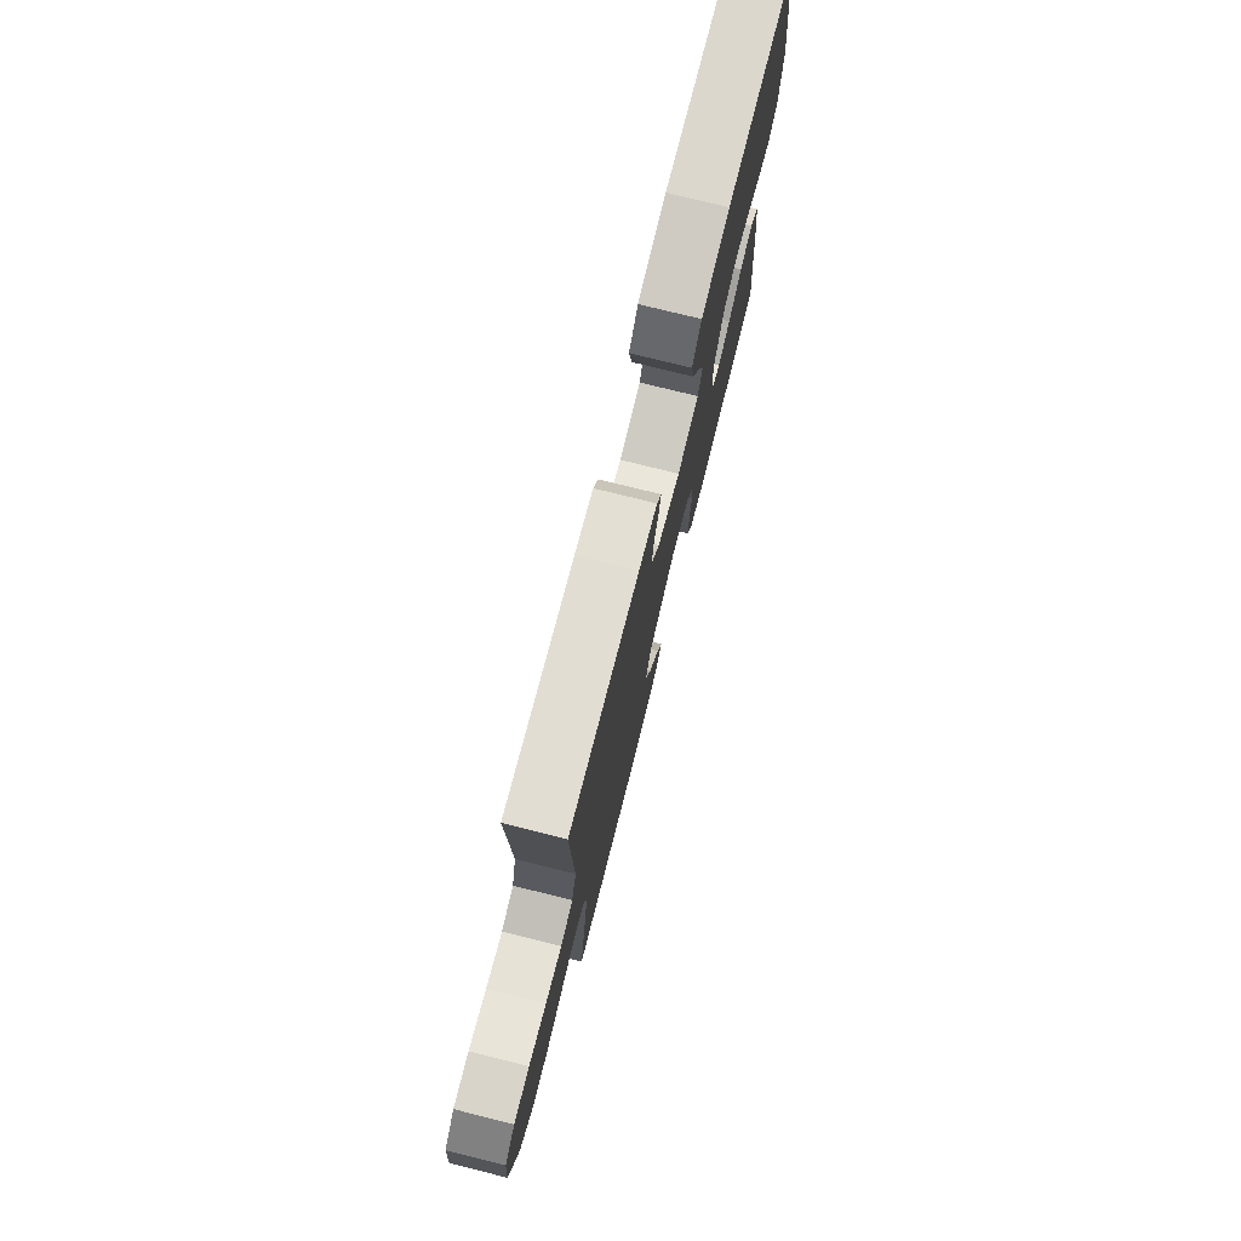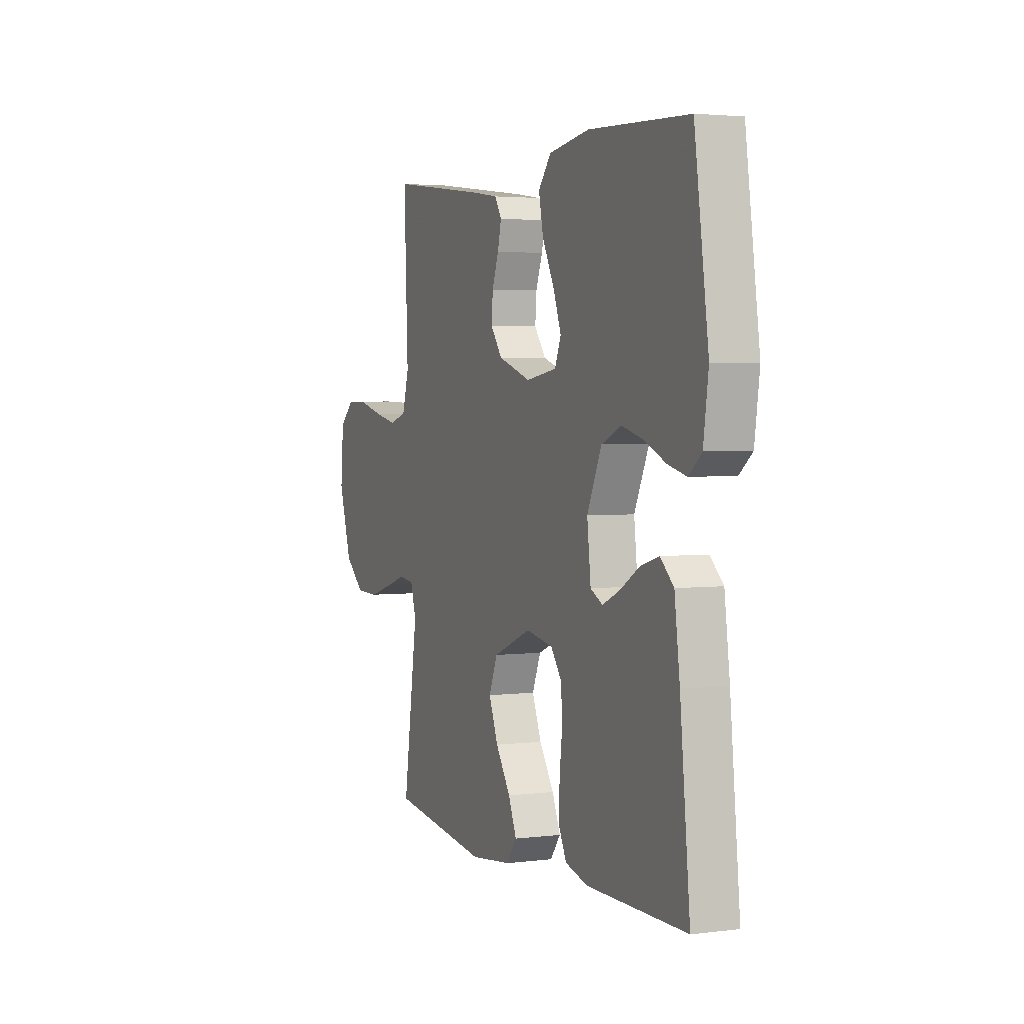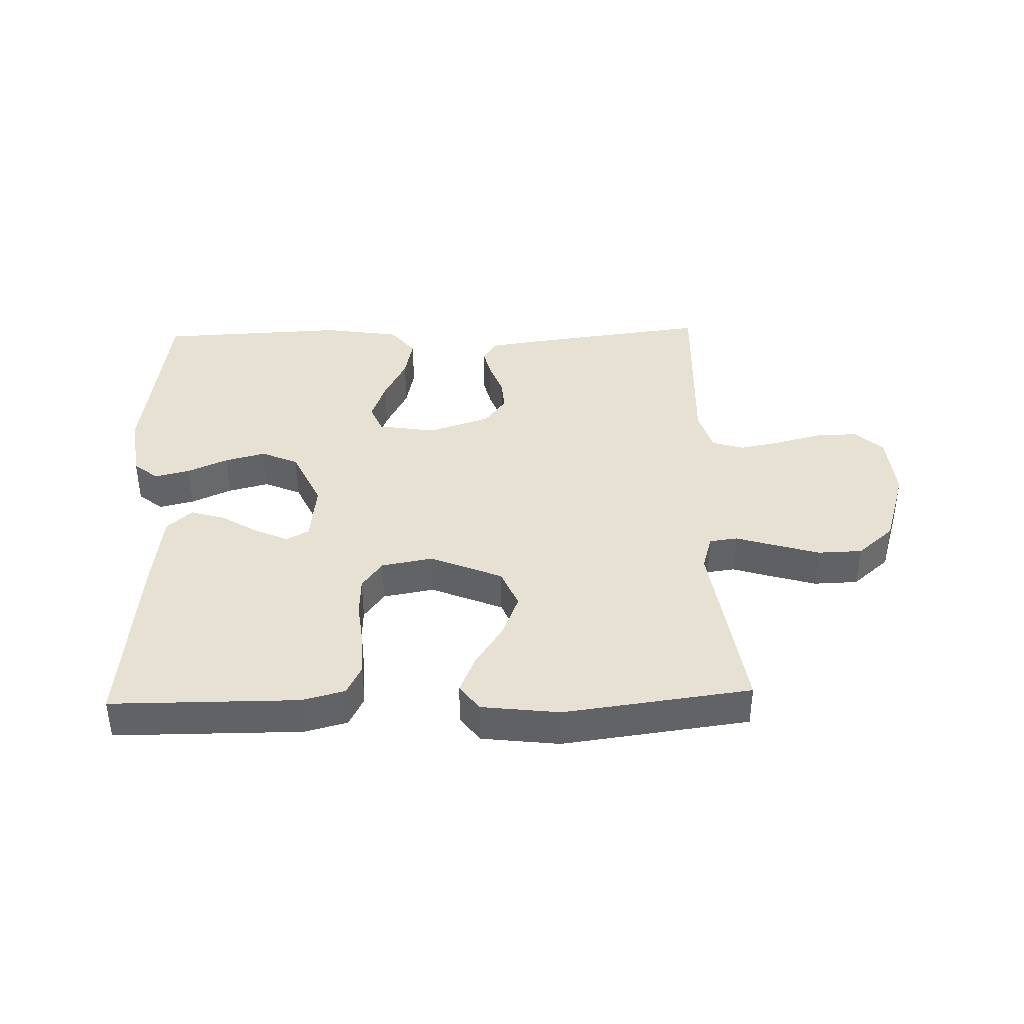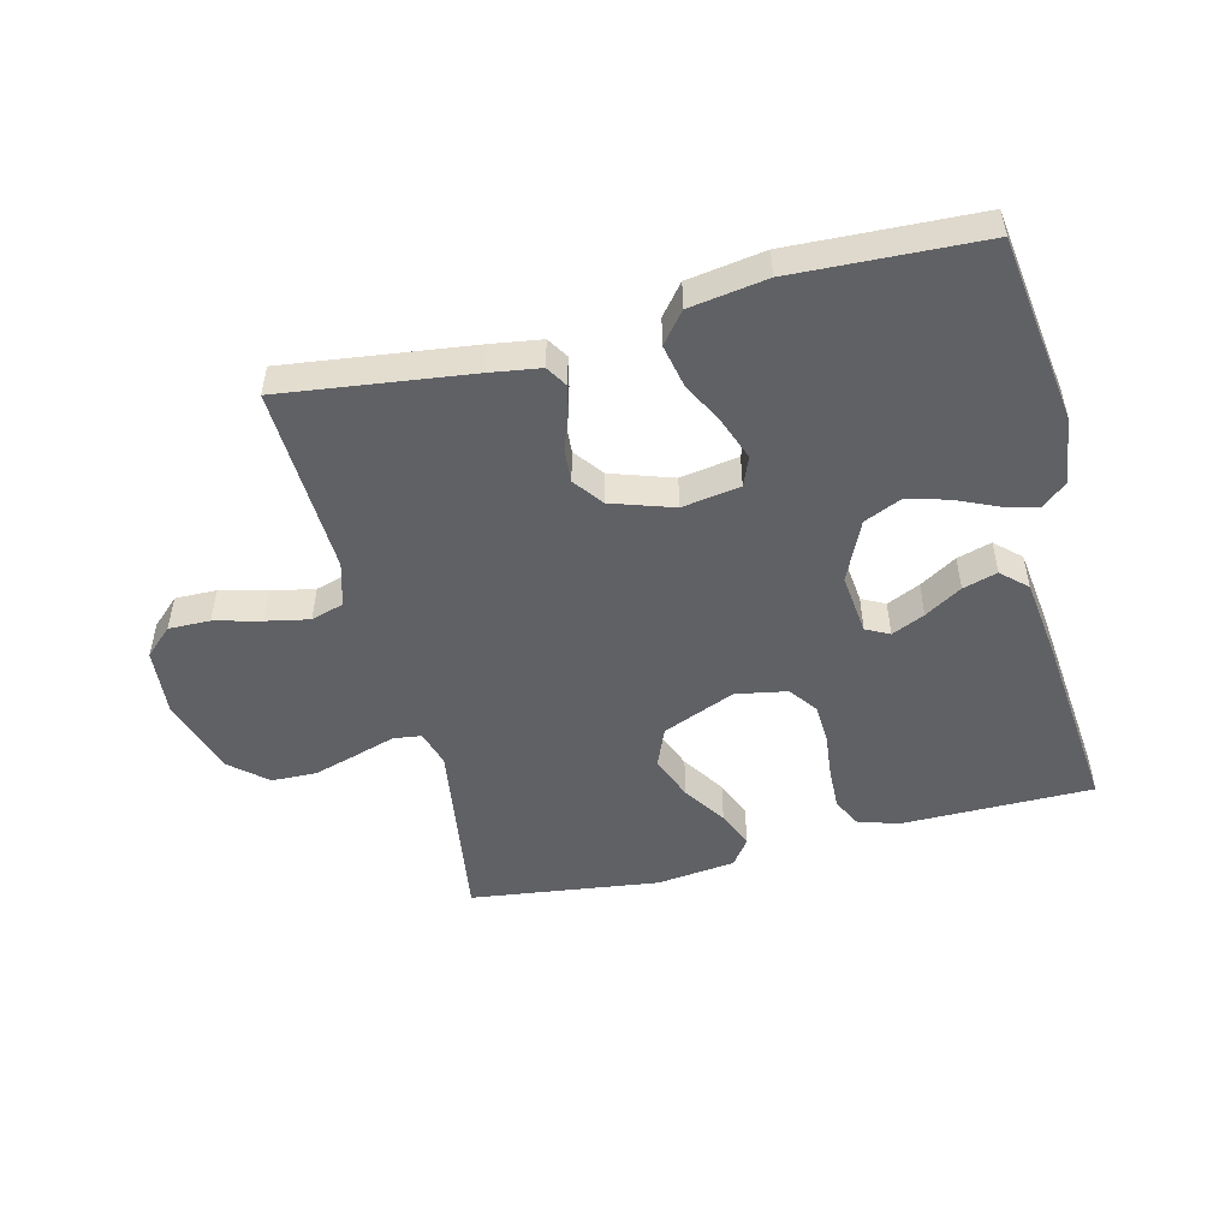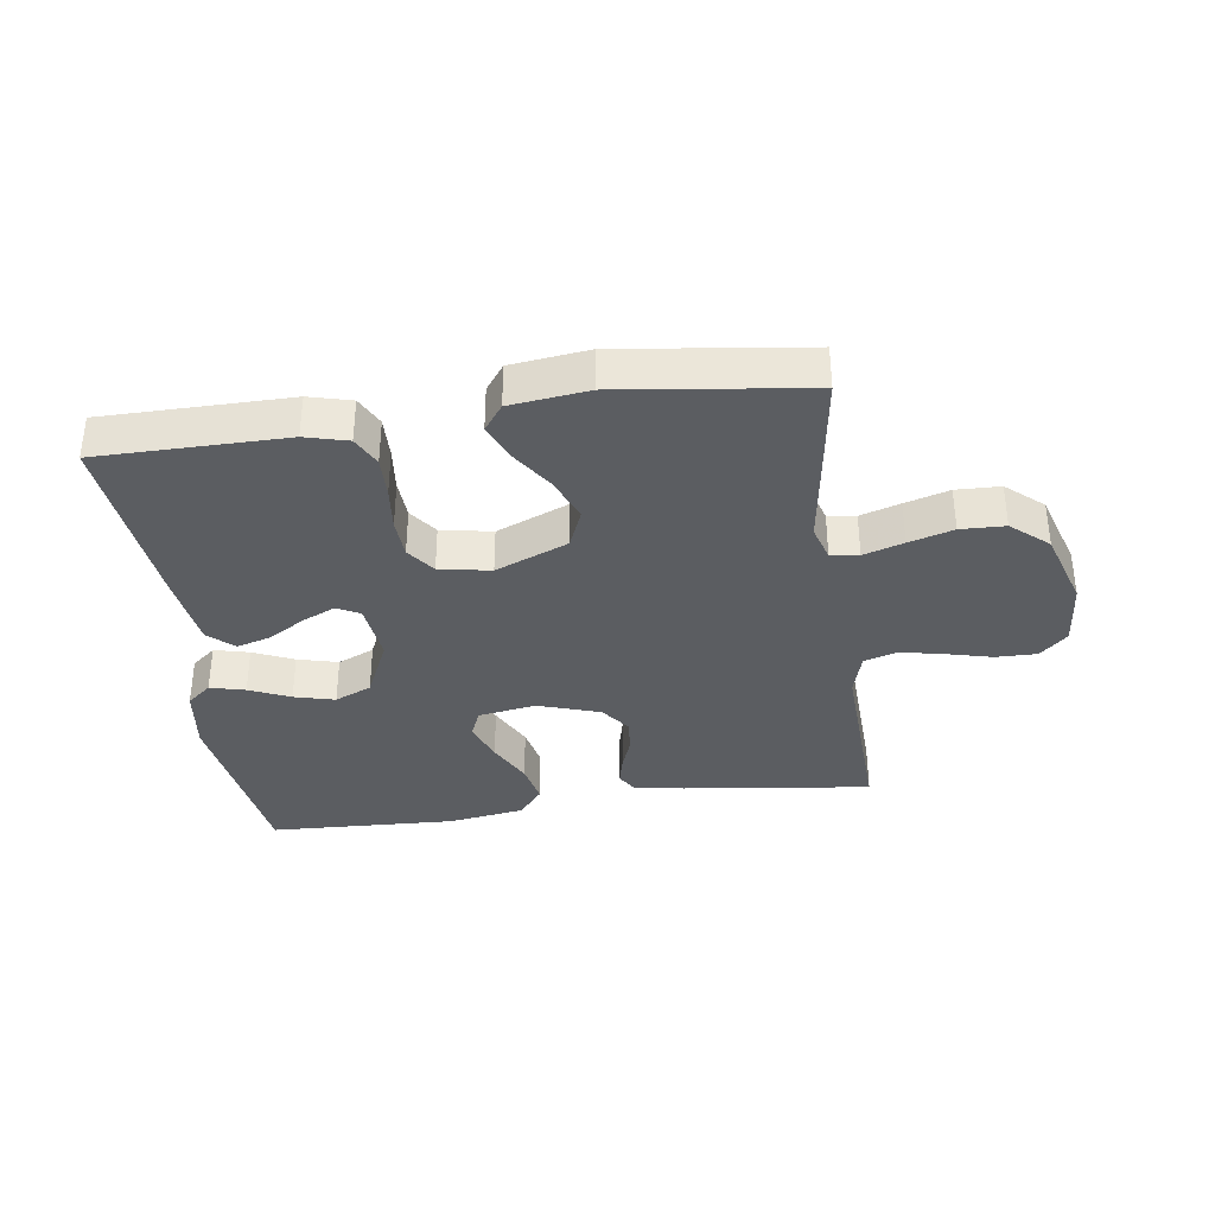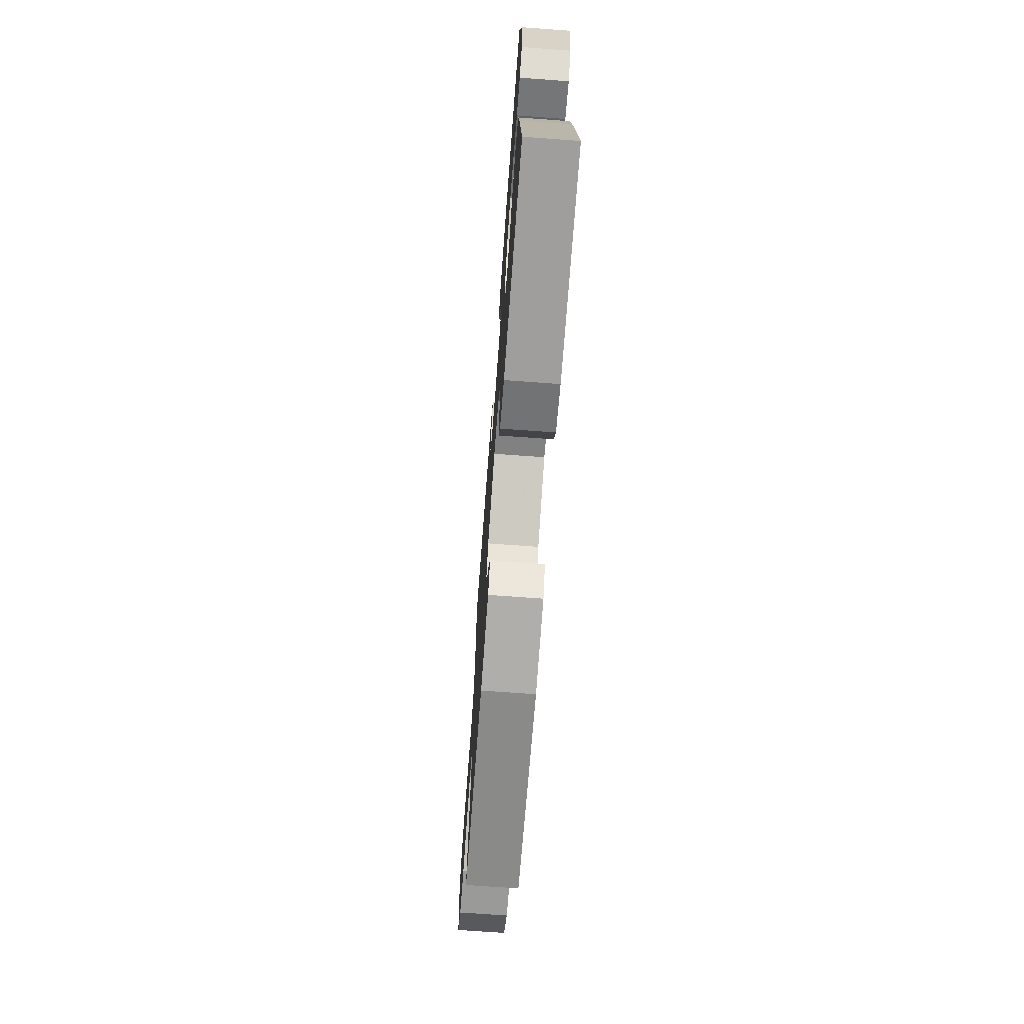
<metadata>
{"format":"obj","ext":"obj","renderer":"f3d","projection":"perspective","resolution":1024,"background":"white","views":[{"elev":75.8,"azim":-76.0,"up":"+Z"},{"elev":3.1,"azim":66.9,"up":"+Z"},{"elev":39.6,"azim":178.3,"up":"+Y"},{"elev":-50.4,"azim":14.0,"up":"+Y"},{"elev":-35.5,"azim":-171.9,"up":"+Y"},{"elev":-70.8,"azim":85.8,"up":"+Z"}]}
</metadata>
<code>
v 0.5 0.07 0.5
v 0.542 0.07 0.2
v 0.527 0.07 0.094
v 0.488 0.07 0.062
v 0.432 0.07 0.076
v 0.367 0.07 0.105
v 0.302 0.07 0.122
v 0.243 0.07 0.096
v 0.199 0.07 0
v 0.21 0.07 -0.097
v 0.247 0.07 -0.116
v 0.3 0.07 -0.092
v 0.359 0.07 -0.056
v 0.414 0.07 -0.04
v 0.454 0.07 -0.077
v 0.47 0.07 -0.2
v 0.5 0.07 -0.5
v 0.2 0.07 -0.501
v 0.132 0.07 -0.483
v 0.108 0.07 -0.435
v 0.11 0.07 -0.369
v 0.118 0.07 -0.298
v 0.115 0.07 -0.234
v 0.082 0.07 -0.189
v 0 0.07 -0.174
v -0.116 0.07 -0.222
v -0.142 0.07 -0.285
v -0.114 0.07 -0.355
v -0.069 0.07 -0.423
v -0.044 0.07 -0.482
v -0.075 0.07 -0.524
v -0.2 0.07 -0.539
v -0.5 0.07 -0.5
v -0.456 0.07 -0.2
v -0.473 0.07 -0.143
v -0.518 0.07 -0.137
v -0.582 0.07 -0.157
v -0.653 0.07 -0.178
v -0.724 0.07 -0.176
v -0.783 0.07 -0.125
v -0.822 0.07 0
v -0.813 0.07 0.107
v -0.769 0.07 0.148
v -0.703 0.07 0.147
v -0.629 0.07 0.128
v -0.56 0.07 0.114
v -0.508 0.07 0.13
v -0.488 0.07 0.2
v -0.5 0.07 0.5
v -0.2 0.07 0.462
v -0.12 0.07 0.45
v -0.099 0.07 0.416
v -0.11 0.07 0.369
v -0.13 0.07 0.315
v -0.134 0.07 0.262
v -0.099 0.07 0.215
v 0 0.07 0.182
v 0.093 0.07 0.197
v 0.112 0.07 0.243
v 0.088 0.07 0.308
v 0.052 0.07 0.379
v 0.038 0.07 0.446
v 0.077 0.07 0.494
v 0.2 0.07 0.513
v 0.5 0 0.5
v 0.542 0 0.2
v 0.527 0 0.094
v 0.488 0 0.062
v 0.432 0 0.076
v 0.367 0 0.105
v 0.302 0 0.122
v 0.243 0 0.096
v 0.199 0 0
v 0.21 0 -0.097
v 0.247 0 -0.116
v 0.3 0 -0.092
v 0.359 0 -0.056
v 0.414 0 -0.04
v 0.454 0 -0.077
v 0.47 0 -0.2
v 0.5 0 -0.5
v 0.2 0 -0.501
v 0.132 0 -0.483
v 0.108 0 -0.435
v 0.11 0 -0.369
v 0.118 0 -0.298
v 0.115 0 -0.234
v 0.082 0 -0.189
v 0 0 -0.174
v -0.116 0 -0.222
v -0.142 0 -0.285
v -0.114 0 -0.355
v -0.069 0 -0.423
v -0.044 0 -0.482
v -0.075 0 -0.524
v -0.2 0 -0.539
v -0.5 0 -0.5
v -0.456 0 -0.2
v -0.473 0 -0.143
v -0.518 0 -0.137
v -0.582 0 -0.157
v -0.653 0 -0.178
v -0.724 0 -0.176
v -0.783 0 -0.125
v -0.822 0 0
v -0.813 0 0.107
v -0.769 0 0.148
v -0.703 0 0.147
v -0.629 0 0.128
v -0.56 0 0.114
v -0.508 0 0.13
v -0.488 0 0.2
v -0.5 0 0.5
v -0.2 0 0.462
v -0.12 0 0.45
v -0.099 0 0.416
v -0.11 0 0.369
v -0.13 0 0.315
v -0.134 0 0.262
v -0.099 0 0.215
v 0 0 0.182
v 0.093 0 0.197
v 0.112 0 0.243
v 0.088 0 0.308
v 0.052 0 0.379
v 0.038 0 0.446
v 0.077 0 0.494
v 0.2 0 0.513
f 4 5 6
f 3 4 6
f 2 3 6
f 1 2 6
f 64 1 6
f 63 64 6
f 62 63 6
f 61 62 6
f 60 61 6
f 59 60 6 7
f 58 59 7 8
f 57 58 8 9
f 56 57 9 10
f 52 53 54
f 51 52 54
f 50 51 54
f 49 50 54
f 48 49 54
f 47 48 54 55
f 43 44 45
f 42 43 45
f 41 42 45
f 40 41 45
f 39 40 45
f 38 39 45
f 37 38 45
f 36 37 45
f 35 36 45 46
f 32 33 34
f 31 32 34
f 30 31 34
f 29 30 34
f 28 29 34
f 27 28 34 35
f 35 46 47
f 27 35 47
f 26 27 47
f 20 21 22
f 19 20 22
f 18 19 22
f 17 18 22
f 16 17 22
f 15 16 22
f 14 15 22
f 13 14 22
f 12 13 22
f 11 12 22 23
f 10 11 23 24
f 47 55 56
f 26 47 56
f 25 26 56
f 10 24 25 56
f 70 69 68
f 70 68 67
f 70 67 66
f 70 66 65
f 70 65 128
f 70 128 127
f 70 127 126
f 70 126 125
f 70 125 124
f 71 70 124 123
f 72 71 123 122
f 73 72 122 121
f 74 73 121 120
f 118 117 116
f 118 116 115
f 118 115 114
f 118 114 113
f 118 113 112
f 119 118 112 111
f 109 108 107
f 109 107 106
f 109 106 105
f 109 105 104
f 109 104 103
f 109 103 102
f 109 102 101
f 109 101 100
f 110 109 100 99
f 98 97 96
f 98 96 95
f 98 95 94
f 98 94 93
f 98 93 92
f 99 98 92 91
f 111 110 99
f 111 99 91
f 111 91 90
f 86 85 84
f 86 84 83
f 86 83 82
f 86 82 81
f 86 81 80
f 86 80 79
f 86 79 78
f 86 78 77
f 86 77 76
f 87 86 76 75
f 88 87 75 74
f 120 119 111
f 120 111 90
f 120 90 89
f 120 89 88 74
f 1 65 66 2
f 2 66 67 3
f 3 67 68 4
f 4 68 69 5
f 5 69 70 6
f 6 70 71 7
f 7 71 72 8
f 8 72 73 9
f 9 73 74 10
f 10 74 75 11
f 11 75 76 12
f 12 76 77 13
f 13 77 78 14
f 14 78 79 15
f 15 79 80 16
f 16 80 81 17
f 17 81 82 18
f 18 82 83 19
f 19 83 84 20
f 20 84 85 21
f 21 85 86 22
f 22 86 87 23
f 23 87 88 24
f 24 88 89 25
f 25 89 90 26
f 26 90 91 27
f 27 91 92 28
f 28 92 93 29
f 29 93 94 30
f 30 94 95 31
f 31 95 96 32
f 32 96 97 33
f 33 97 98 34
f 34 98 99 35
f 35 99 100 36
f 36 100 101 37
f 37 101 102 38
f 38 102 103 39
f 39 103 104 40
f 40 104 105 41
f 41 105 106 42
f 42 106 107 43
f 43 107 108 44
f 44 108 109 45
f 45 109 110 46
f 46 110 111 47
f 47 111 112 48
f 48 112 113 49
f 49 113 114 50
f 50 114 115 51
f 51 115 116 52
f 52 116 117 53
f 53 117 118 54
f 54 118 119 55
f 55 119 120 56
f 56 120 121 57
f 57 121 122 58
f 58 122 123 59
f 59 123 124 60
f 60 124 125 61
f 61 125 126 62
f 62 126 127 63
f 63 127 128 64
f 64 128 65 1

</code>
